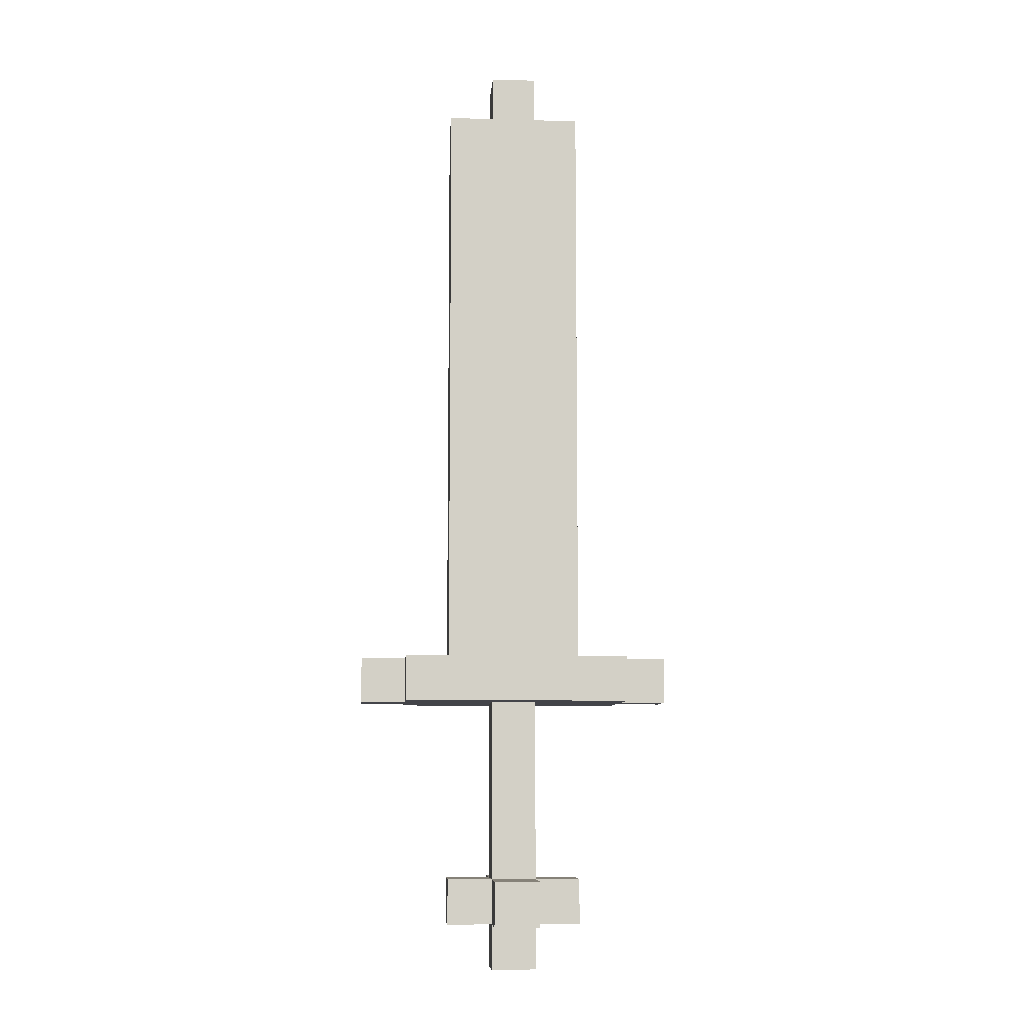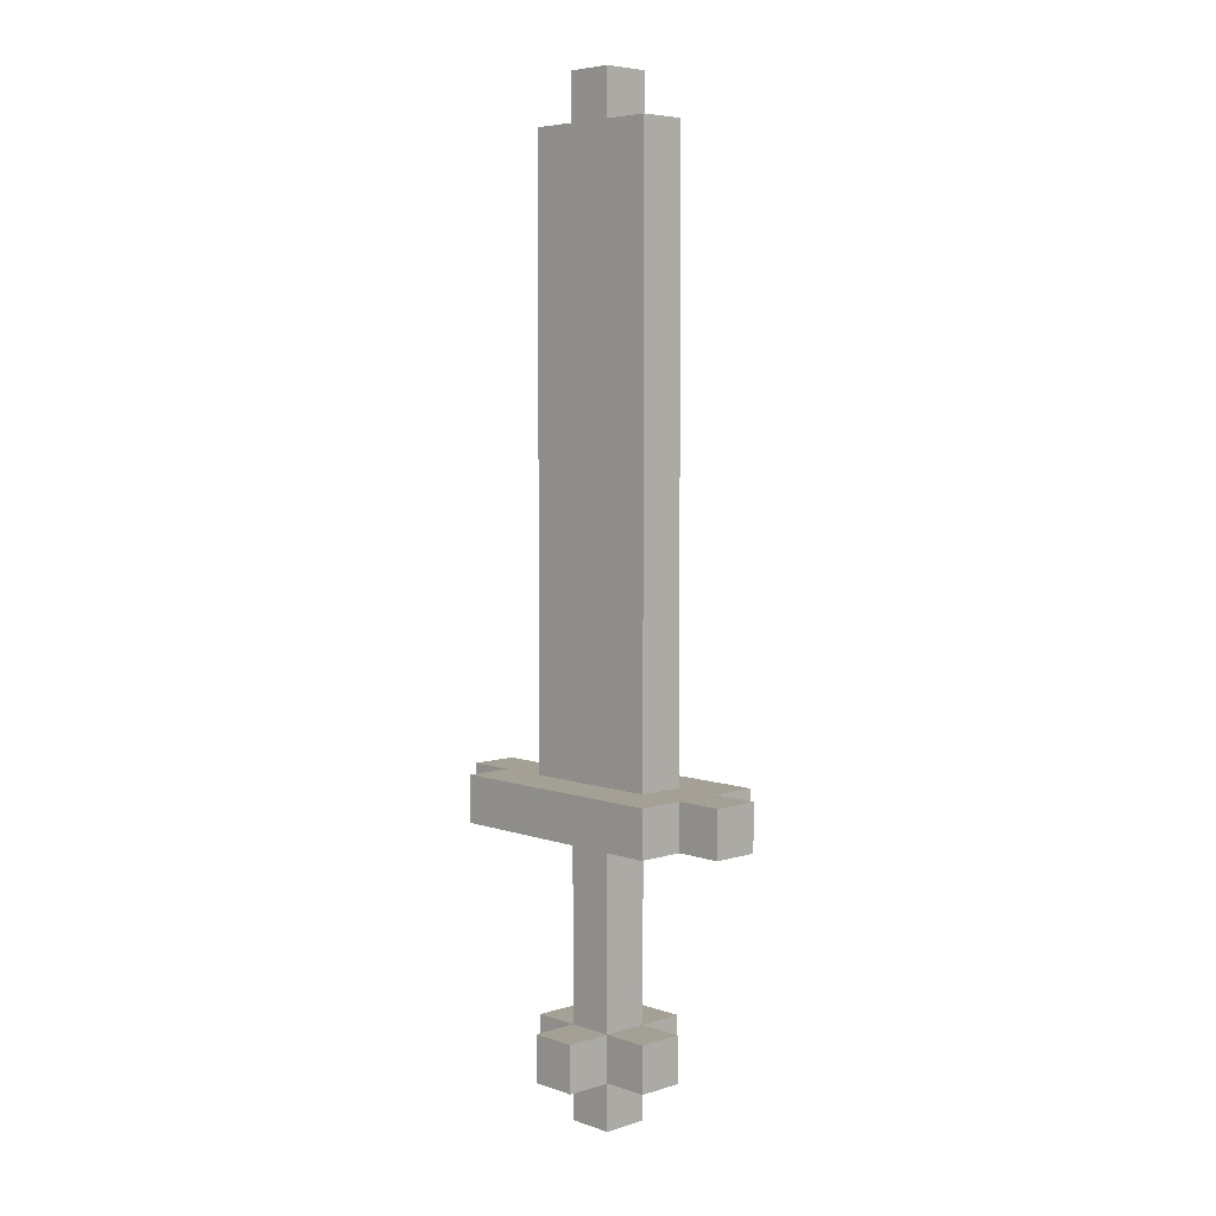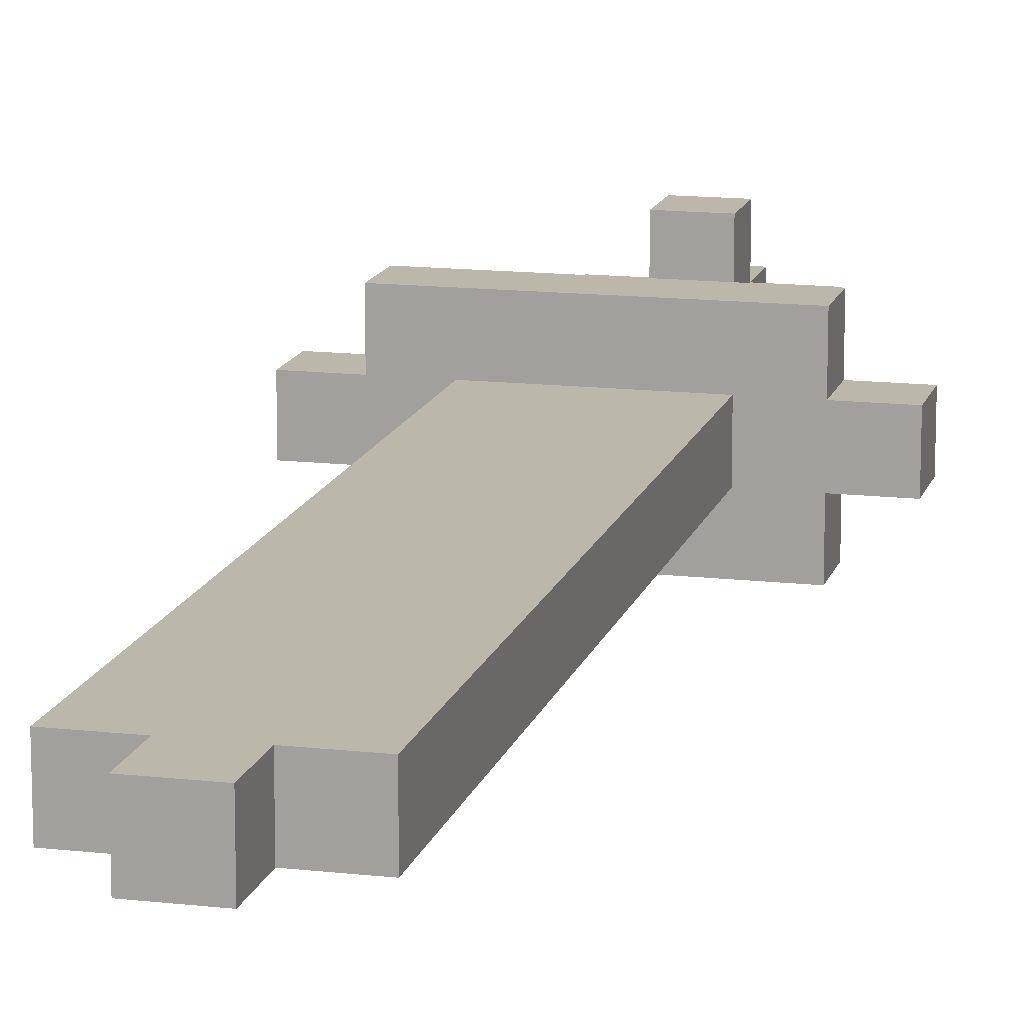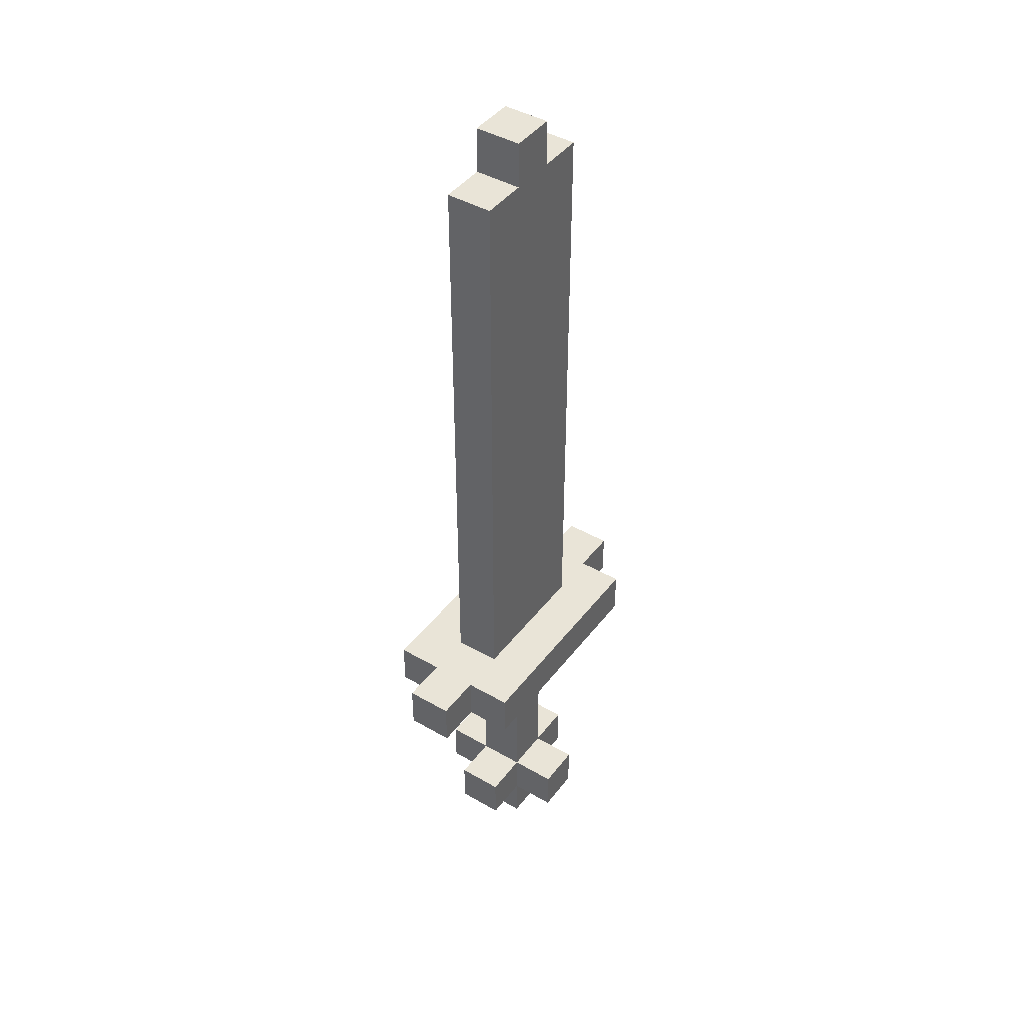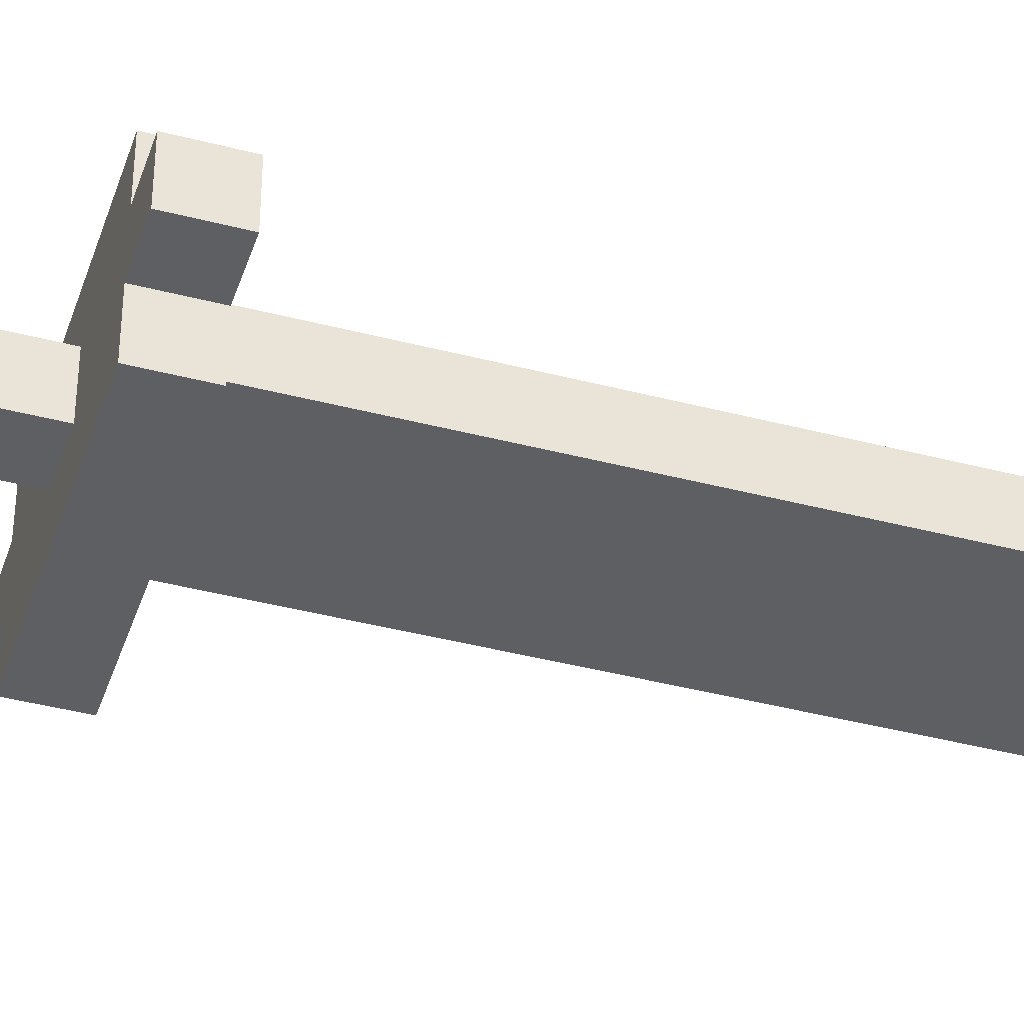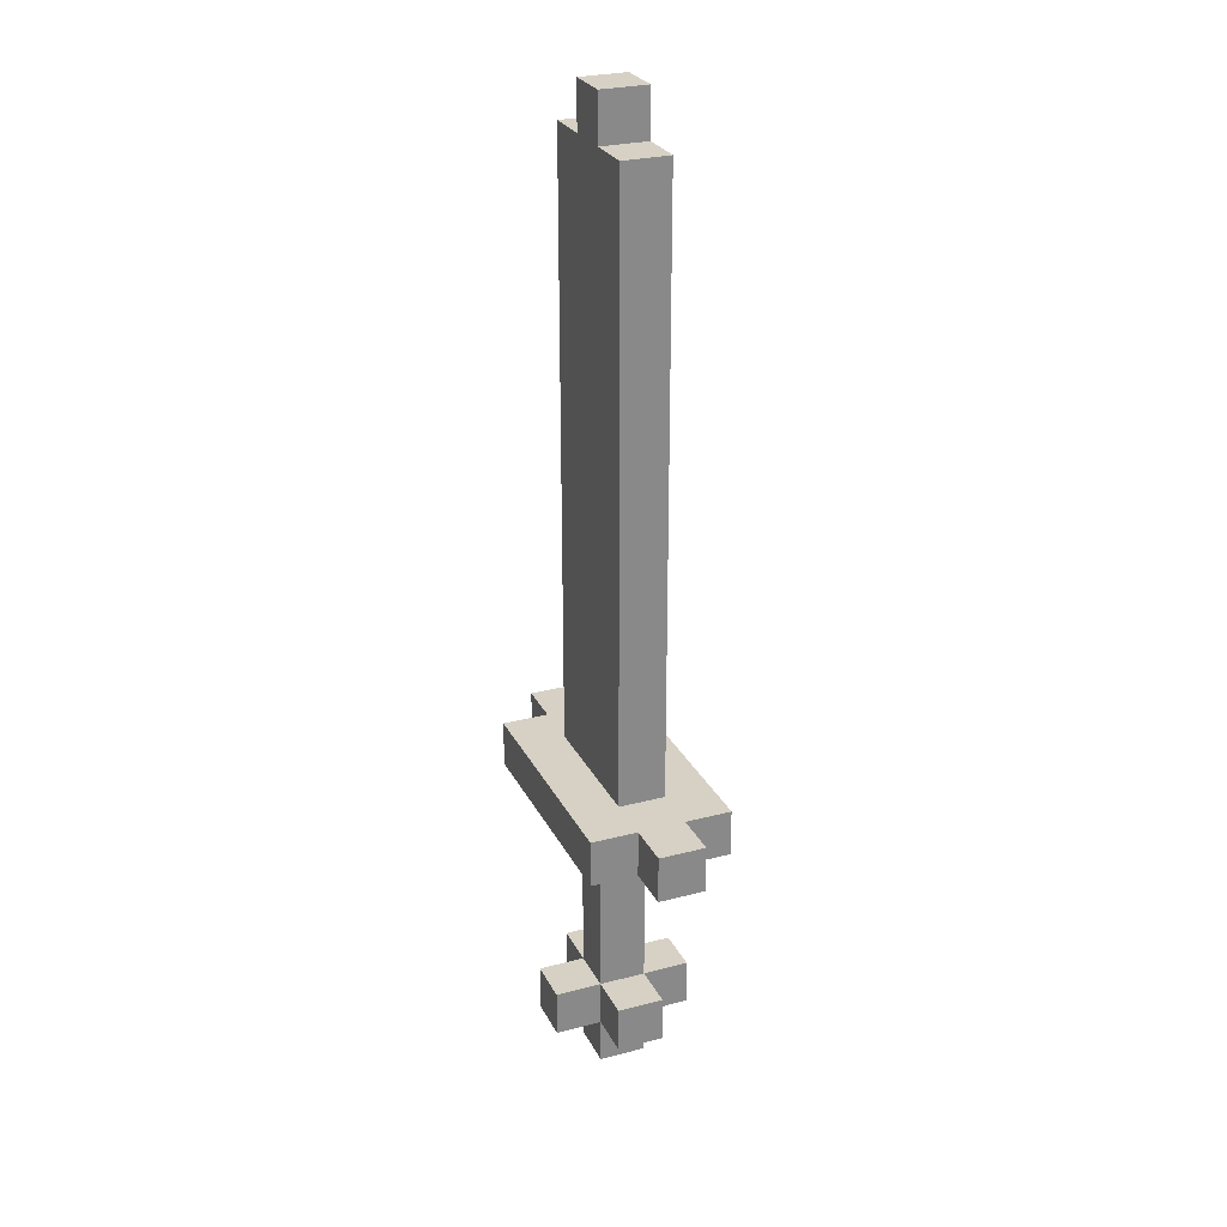
<metadata>
{"format":"obj","ext":"obj","renderer":"f3d","projection":"perspective","resolution":1024,"background":"white","views":[{"elev":-8.4,"azim":-4.3,"up":"+Y"},{"elev":5.7,"azim":46.3,"up":"+Y"},{"elev":14.2,"azim":-165.8,"up":"+Z"},{"elev":43.4,"azim":124.4,"up":"+Y"},{"elev":-41.2,"azim":72.4,"up":"+Z"},{"elev":27.0,"azim":67.8,"up":"+Y"}]}
</metadata>
<code>
o
v -0.4 0.6 0.4
v -0.4 0.6 0.3
v -0.4 0.7 0.4
v -0.4 0.7 0.3
v -0.3 0.6 0.5
v -0.3 0.6 0.4
v -0.3 0.6 0.3
v -0.3 0.6 0.2
v -0.3 0.7 0.5
v -0.3 0.7 0.4
v -0.3 0.7 0.3
v -0.3 0.7 0.2
v -0.2 0.1 0.4
v -0.2 0.1 0.3
v -0.2 0.2 0.4
v -0.2 0.2 0.3
v -0.2 0.7 0.4
v -0.2 0.7 0.3
v -0.2 2 0.4
v -0.2 2 0.3
v -0.1 0 0.4
v -0.1 0 0.3
v -0.1 0.1 0.5
v -0.1 0.1 0.4
v -0.1 0.1 0.3
v -0.1 0.1 0.2
v -0.1 0.2 0.5
v -0.1 0.2 0.4
v -0.1 0.2 0.3
v -0.1 0.2 0.2
v -0.1 0.6 0.4
v -0.1 0.6 0.3
v -0.1 2 0.4
v -0.1 2 0.3
v -0.1 2.1 0.4
v -0.1 2.1 0.3
v 0 0 0.4
v 0 0 0.3
v 0 0.1 0.5
v 0 0.1 0.4
v 0 0.1 0.3
v 0 0.1 0.2
v 0 0.2 0.5
v 0 0.2 0.4
v 0 0.2 0.3
v 0 0.2 0.2
v 0 0.6 0.4
v 0 0.6 0.3
v 0 2 0.4
v 0 2 0.3
v 0 2.1 0.4
v 0 2.1 0.3
v 0.1 0.1 0.4
v 0.1 0.1 0.3
v 0.1 0.2 0.4
v 0.1 0.2 0.3
v 0.1 0.7 0.4
v 0.1 0.7 0.3
v 0.1 2 0.4
v 0.1 2 0.3
v 0.2 0.6 0.5
v 0.2 0.6 0.4
v 0.2 0.6 0.3
v 0.2 0.6 0.2
v 0.2 0.7 0.5
v 0.2 0.7 0.4
v 0.2 0.7 0.3
v 0.2 0.7 0.2
v 0.3 0.6 0.4
v 0.3 0.6 0.3
v 0.3 0.7 0.4
v 0.3 0.7 0.3
v -0.3 0.6 0.5
v -0.3 0.7 0.5
v -0.1 0.1 0.5
v -0.1 0.2 0.5
v 0 0.1 0.5
v 0 0.2 0.5
v 0.2 0.6 0.5
v 0.2 0.7 0.5
v -0.4 0.6 0.4
v -0.4 0.7 0.4
v -0.3 0.6 0.4
v -0.3 0.7 0.4
v -0.2 0.1 0.4
v -0.2 0.2 0.4
v -0.2 0.7 0.4
v -0.2 2 0.4
v -0.1 0 0.4
v -0.1 0.1 0.4
v -0.1 0.2 0.4
v -0.1 0.6 0.4
v -0.1 0.7 0.4
v -0.1 1.9 0.4
v -0.1 2 0.4
v -0.1 2.1 0.4
v 0 0 0.4
v 0 0.1 0.4
v 0 0.2 0.4
v 0 0.6 0.4
v 0 0.7 0.4
v 0 1.9 0.4
v 0 2 0.4
v 0 2.1 0.4
v 0.1 0.1 0.4
v 0.1 0.2 0.4
v 0.1 0.7 0.4
v 0.1 2 0.4
v 0.2 0.6 0.4
v 0.2 0.7 0.4
v 0.3 0.6 0.4
v 0.3 0.7 0.4
v -0.4 0.6 0.3
v -0.4 0.7 0.3
v -0.3 0.6 0.3
v -0.3 0.7 0.3
v -0.2 0.1 0.3
v -0.2 0.2 0.3
v -0.2 0.7 0.3
v -0.2 2 0.3
v -0.1 0 0.3
v -0.1 0.1 0.3
v -0.1 0.2 0.3
v -0.1 0.6 0.3
v -0.1 0.7 0.3
v -0.1 1.9 0.3
v -0.1 2 0.3
v -0.1 2.1 0.3
v 0 0 0.3
v 0 0.1 0.3
v 0 0.2 0.3
v 0 0.6 0.3
v 0 0.7 0.3
v 0 1.9 0.3
v 0 2 0.3
v 0 2.1 0.3
v 0.1 0.1 0.3
v 0.1 0.2 0.3
v 0.1 0.7 0.3
v 0.1 2 0.3
v 0.2 0.6 0.3
v 0.2 0.7 0.3
v 0.3 0.6 0.3
v 0.3 0.7 0.3
v -0.3 0.6 0.2
v -0.3 0.7 0.2
v -0.1 0.1 0.2
v -0.1 0.2 0.2
v 0 0.1 0.2
v 0 0.2 0.2
v 0.2 0.6 0.2
v 0.2 0.7 0.2
v -0.1 0 0.4
v 0 0 0.4
v -0.1 0 0.3
v 0 0 0.3
v -0.1 0.1 0.5
v 0 0.1 0.5
v -0.2 0.1 0.4
v -0.1 0.1 0.4
v 0 0.1 0.4
v 0.1 0.1 0.4
v -0.2 0.1 0.3
v -0.1 0.1 0.3
v 0 0.1 0.3
v 0.1 0.1 0.3
v -0.1 0.1 0.2
v 0 0.1 0.2
v -0.3 0.6 0.5
v 0.2 0.6 0.5
v -0.4 0.6 0.4
v -0.3 0.6 0.4
v -0.1 0.6 0.4
v 0 0.6 0.4
v 0.2 0.6 0.4
v 0.3 0.6 0.4
v -0.4 0.6 0.3
v -0.3 0.6 0.3
v -0.1 0.6 0.3
v 0 0.6 0.3
v 0.2 0.6 0.3
v 0.3 0.6 0.3
v -0.3 0.6 0.2
v 0.2 0.6 0.2
v -0.1 0.2 0.5
v 0 0.2 0.5
v -0.2 0.2 0.4
v -0.1 0.2 0.4
v 0 0.2 0.4
v 0.1 0.2 0.4
v -0.2 0.2 0.3
v -0.1 0.2 0.3
v 0 0.2 0.3
v 0.1 0.2 0.3
v -0.1 0.2 0.2
v 0 0.2 0.2
v -0.3 0.7 0.5
v 0.2 0.7 0.5
v -0.4 0.7 0.4
v -0.3 0.7 0.4
v -0.2 0.7 0.4
v -0.1 0.7 0.4
v 0 0.7 0.4
v 0.1 0.7 0.4
v 0.2 0.7 0.4
v 0.3 0.7 0.4
v -0.4 0.7 0.3
v -0.3 0.7 0.3
v -0.2 0.7 0.3
v -0.1 0.7 0.3
v 0 0.7 0.3
v 0.1 0.7 0.3
v 0.2 0.7 0.3
v 0.3 0.7 0.3
v -0.3 0.7 0.2
v 0.2 0.7 0.2
v -0.2 2 0.4
v -0.1 2 0.4
v 0 2 0.4
v 0.1 2 0.4
v -0.2 2 0.3
v -0.1 2 0.3
v 0 2 0.3
v 0.1 2 0.3
v -0.1 2.1 0.4
v 0 2.1 0.4
v -0.1 2.1 0.3
v 0 2.1 0.3
f 3 2 1
f 4 2 3
f 9 6 5
f 10 6 9
f 11 8 7
f 12 8 11
f 15 14 13
f 16 14 15
f 19 18 17
f 20 18 19
f 24 22 21
f 25 22 24
f 27 24 23
f 28 24 27
f 29 26 25
f 30 26 29
f 31 29 28
f 32 29 31
f 35 34 33
f 36 34 35
f 37 38 40
f 40 38 41
f 39 40 43
f 43 40 44
f 41 42 45
f 45 42 46
f 44 45 47
f 47 45 48
f 49 50 51
f 51 50 52
f 53 54 55
f 55 54 56
f 57 58 59
f 59 58 60
f 61 62 65
f 65 62 66
f 63 64 67
f 67 64 68
f 69 70 71
f 71 70 72
f 77 76 75
f 78 76 77
f 79 74 73
f 80 74 79
f 83 82 81
f 84 82 83
f 90 86 85
f 91 86 90
f 93 88 87
f 94 88 93
f 95 88 94
f 97 90 89
f 98 90 97
f 99 92 91
f 100 92 99
f 101 94 93
f 102 96 95
f 102 94 101
f 102 95 94
f 103 96 102
f 104 96 103
f 105 99 98
f 106 99 105
f 107 103 102
f 107 102 101
f 108 103 107
f 111 110 109
f 112 110 111
f 113 114 115
f 115 114 116
f 117 118 122
f 122 118 123
f 119 120 125
f 125 120 126
f 126 120 127
f 121 122 129
f 129 122 130
f 123 124 131
f 131 124 132
f 125 126 133
f 127 128 134
f 133 126 134
f 126 127 134
f 134 128 135
f 135 128 136
f 130 131 137
f 137 131 138
f 134 135 139
f 133 134 139
f 139 135 140
f 141 142 143
f 143 142 144
f 147 148 149
f 149 148 150
f 145 146 151
f 151 146 152
f 155 154 153
f 156 154 155
f 160 158 157
f 161 158 160
f 163 160 159
f 164 160 163
f 165 162 161
f 166 162 165
f 167 165 164
f 168 165 167
f 172 170 169
f 173 170 172
f 174 170 173
f 175 170 174
f 177 172 171
f 177 173 172
f 178 173 177
f 179 173 178
f 180 176 175
f 180 175 174
f 181 176 180
f 182 176 181
f 183 179 178
f 183 181 180
f 183 180 179
f 184 181 183
f 185 186 188
f 188 186 189
f 187 188 191
f 191 188 192
f 189 190 193
f 193 190 194
f 192 193 195
f 195 193 196
f 197 198 200
f 200 198 201
f 201 198 202
f 202 198 203
f 203 198 204
f 204 198 205
f 199 200 207
f 200 201 207
f 207 201 208
f 208 201 209
f 205 206 212
f 204 205 212
f 212 206 213
f 213 206 214
f 210 211 215
f 209 210 215
f 212 213 215
f 211 212 215
f 208 209 215
f 215 213 216
f 217 218 221
f 221 218 222
f 219 220 223
f 223 220 224
f 225 226 227
f 227 226 228

</code>
